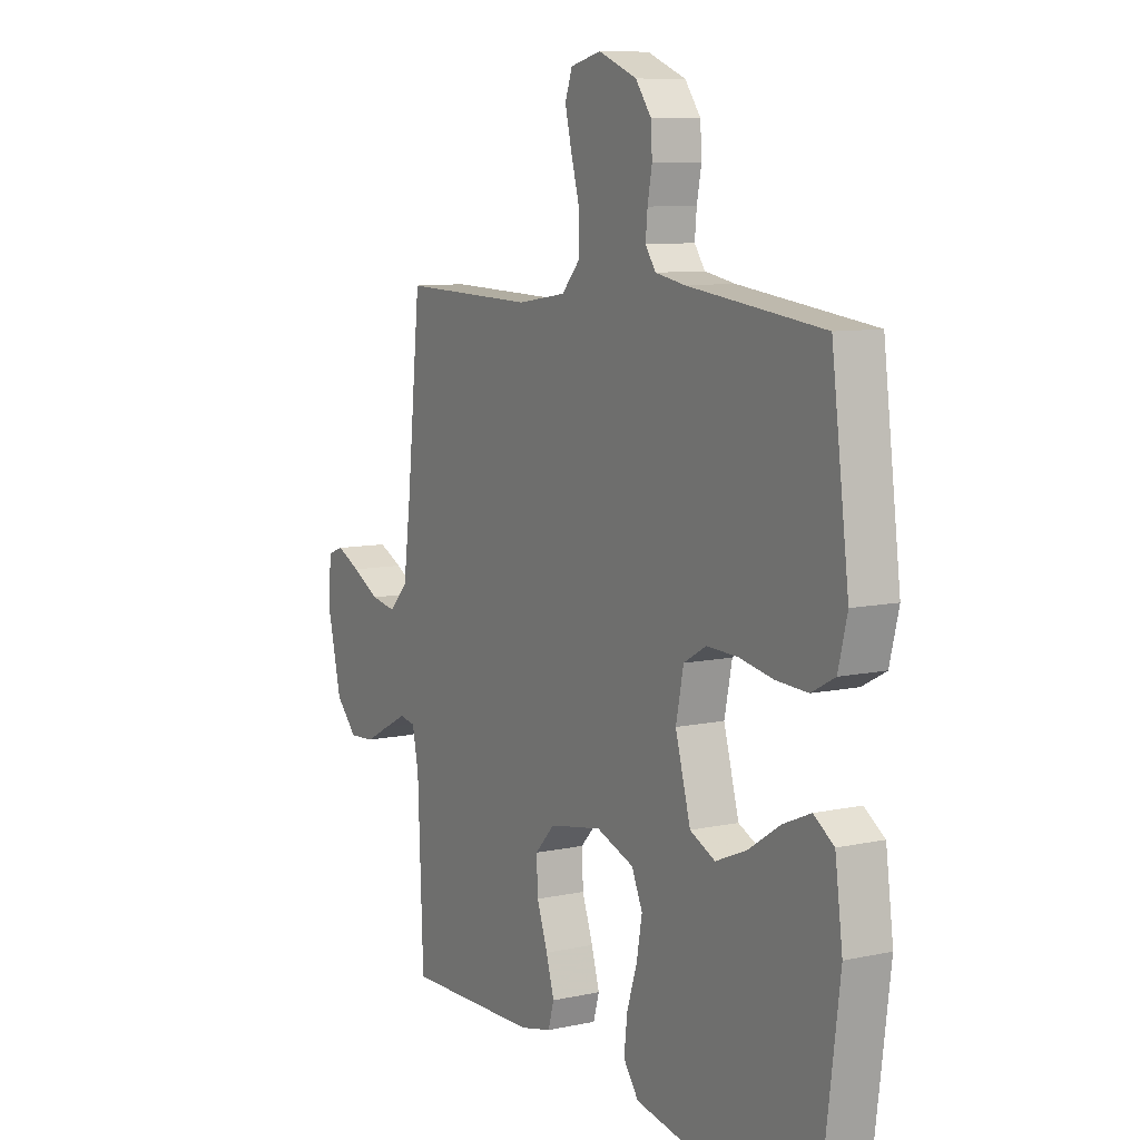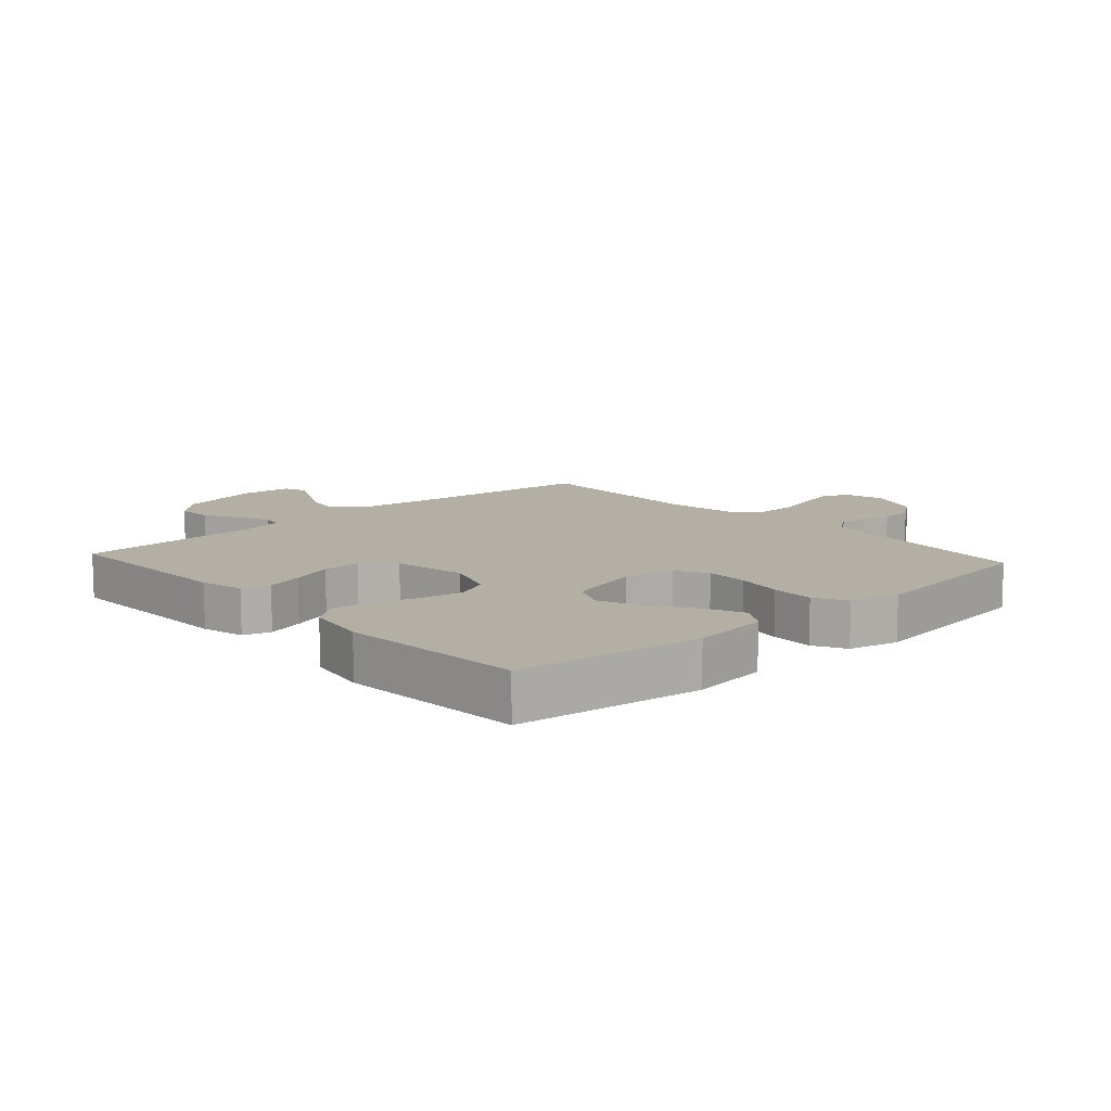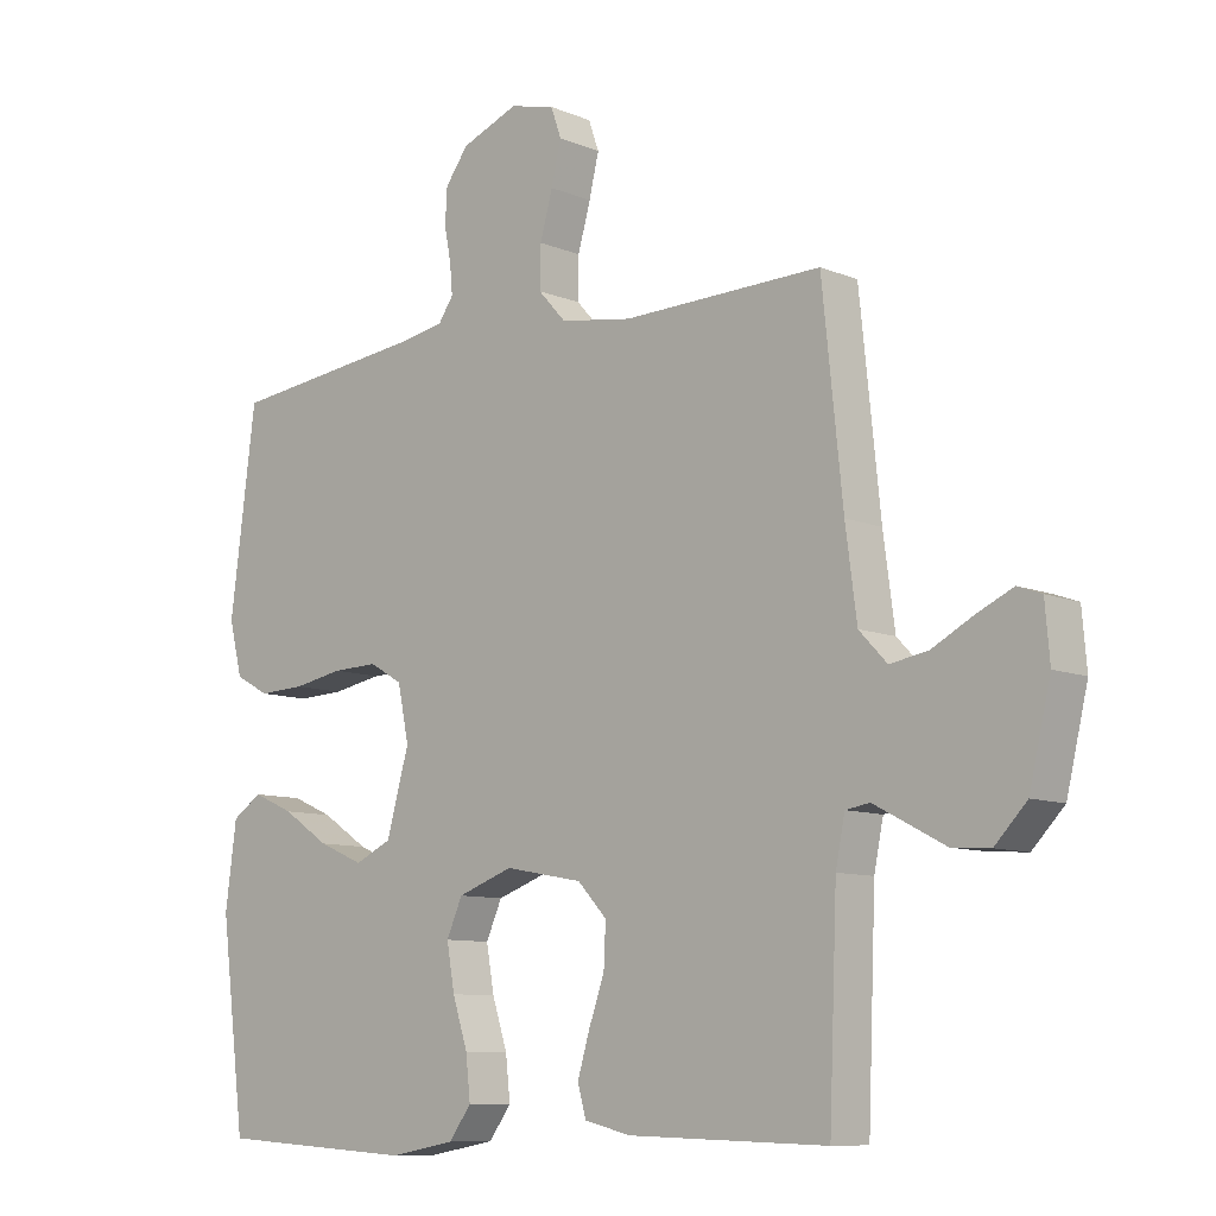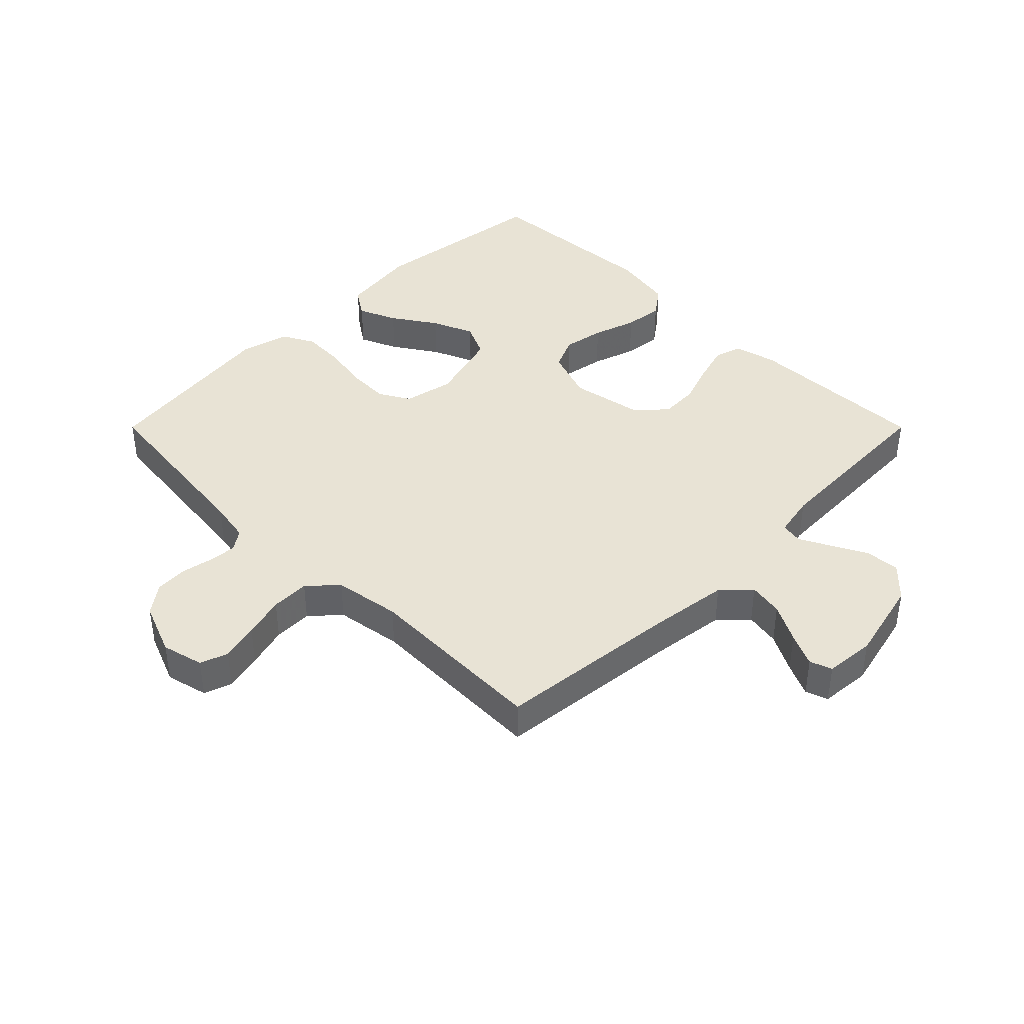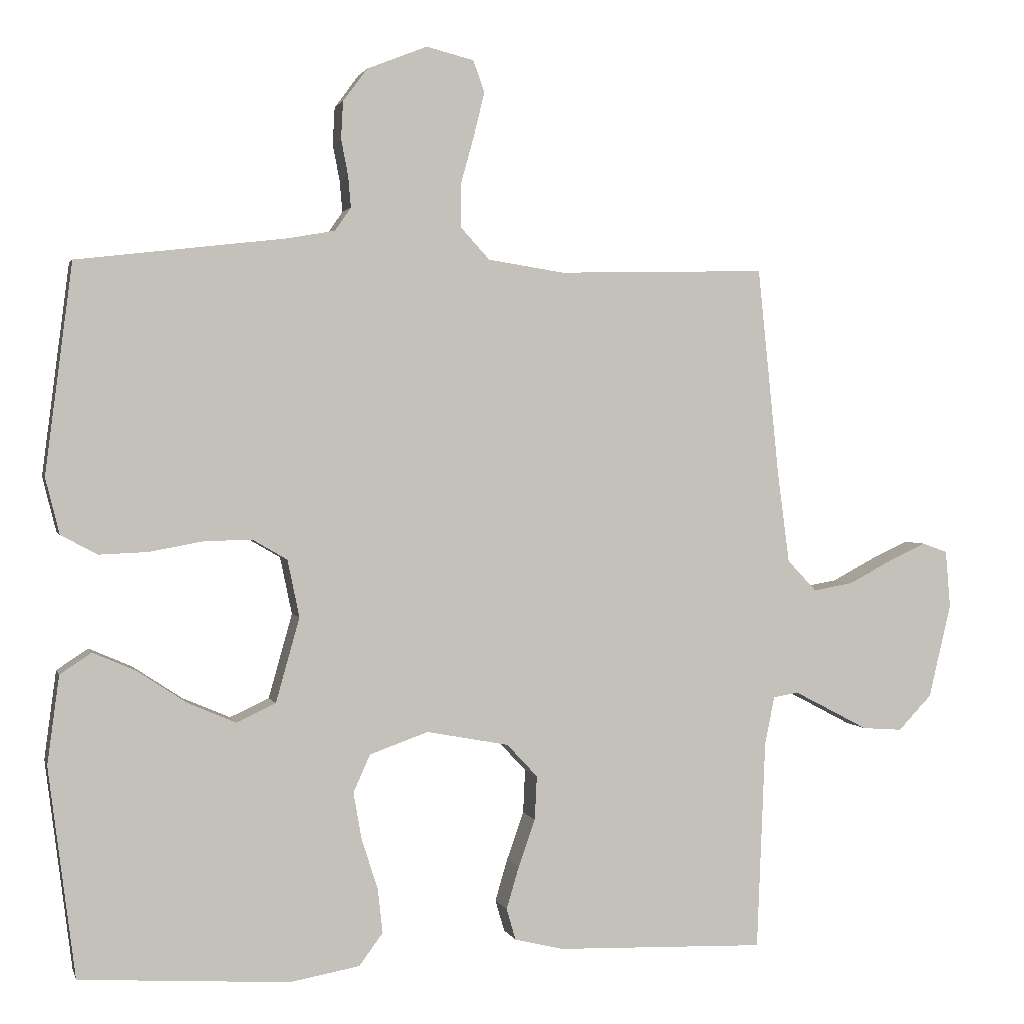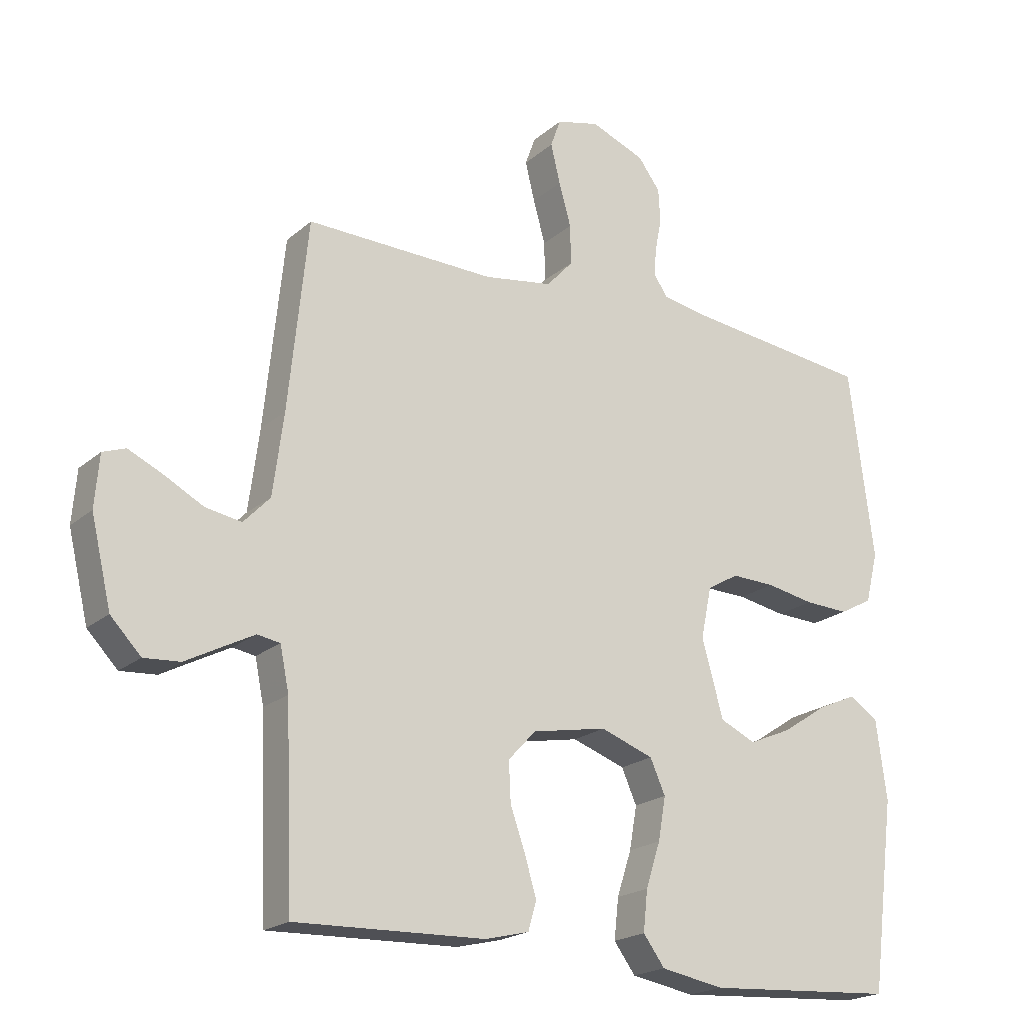
<metadata>
{"format":"obj","ext":"obj","renderer":"f3d","projection":"perspective","resolution":1024,"background":"white","views":[{"elev":9.1,"azim":-119.9,"up":"+Z"},{"elev":11.3,"azim":-132.1,"up":"+Y"},{"elev":-9.4,"azim":42.8,"up":"+Z"},{"elev":41.0,"azim":45.0,"up":"+Y"},{"elev":1.7,"azim":-13.8,"up":"+Z"},{"elev":-20.3,"azim":146.3,"up":"+Z"}]}
</metadata>
<code>
v -0.5 0.07 0.5
v -0.2 0.07 0.535
v -0.133 0.07 0.547
v -0.11 0.07 0.58
v -0.114 0.07 0.625
v -0.124 0.07 0.677
v -0.121 0.07 0.73
v -0.086 0.07 0.777
v 0 0.07 0.811
v 0.068 0.07 0.794
v 0.084 0.07 0.749
v 0.069 0.07 0.687
v 0.05 0.07 0.619
v 0.049 0.07 0.556
v 0.091 0.07 0.51
v 0.2 0.07 0.493
v 0.5 0.07 0.5
v 0.531 0.07 0.2
v 0.548 0.07 0.071
v 0.59 0.07 0.027
v 0.647 0.07 0.037
v 0.709 0.07 0.07
v 0.763 0.07 0.095
v 0.799 0.07 0.082
v 0.806 0.07 0
v 0.774 0.07 -0.135
v 0.726 0.07 -0.185
v 0.669 0.07 -0.181
v 0.612 0.07 -0.151
v 0.562 0.07 -0.125
v 0.526 0.07 -0.131
v 0.512 0.07 -0.2
v 0.5 0.07 -0.5
v 0.2 0.07 -0.491
v 0.13 0.07 -0.474
v 0.117 0.07 -0.429
v 0.135 0.07 -0.368
v 0.159 0.07 -0.3
v 0.162 0.07 -0.237
v 0.118 0.07 -0.19
v 0 0.07 -0.168
v -0.084 0.07 -0.198
v -0.108 0.07 -0.252
v -0.096 0.07 -0.32
v -0.073 0.07 -0.391
v -0.066 0.07 -0.455
v -0.1 0.07 -0.501
v -0.2 0.07 -0.519
v -0.5 0.07 -0.5
v -0.538 0.07 -0.2
v -0.521 0.07 -0.074
v -0.476 0.07 -0.044
v -0.414 0.07 -0.071
v -0.343 0.07 -0.118
v -0.275 0.07 -0.147
v -0.219 0.07 -0.121
v -0.185 0.07 0
v -0.202 0.07 0.082
v -0.252 0.07 0.111
v -0.321 0.07 0.109
v -0.397 0.07 0.095
v -0.467 0.07 0.092
v -0.519 0.07 0.12
v -0.539 0.07 0.2
v -0.5 0 0.5
v -0.2 0 0.535
v -0.133 0 0.547
v -0.11 0 0.58
v -0.114 0 0.625
v -0.124 0 0.677
v -0.121 0 0.73
v -0.086 0 0.777
v 0 0 0.811
v 0.068 0 0.794
v 0.084 0 0.749
v 0.069 0 0.687
v 0.05 0 0.619
v 0.049 0 0.556
v 0.091 0 0.51
v 0.2 0 0.493
v 0.5 0 0.5
v 0.531 0 0.2
v 0.548 0 0.071
v 0.59 0 0.027
v 0.647 0 0.037
v 0.709 0 0.07
v 0.763 0 0.095
v 0.799 0 0.082
v 0.806 0 0
v 0.774 0 -0.135
v 0.726 0 -0.185
v 0.669 0 -0.181
v 0.612 0 -0.151
v 0.562 0 -0.125
v 0.526 0 -0.131
v 0.512 0 -0.2
v 0.5 0 -0.5
v 0.2 0 -0.491
v 0.13 0 -0.474
v 0.117 0 -0.429
v 0.135 0 -0.368
v 0.159 0 -0.3
v 0.162 0 -0.237
v 0.118 0 -0.19
v 0 0 -0.168
v -0.084 0 -0.198
v -0.108 0 -0.252
v -0.096 0 -0.32
v -0.073 0 -0.391
v -0.066 0 -0.455
v -0.1 0 -0.501
v -0.2 0 -0.519
v -0.5 0 -0.5
v -0.538 0 -0.2
v -0.521 0 -0.074
v -0.476 0 -0.044
v -0.414 0 -0.071
v -0.343 0 -0.118
v -0.275 0 -0.147
v -0.219 0 -0.121
v -0.185 0 0
v -0.202 0 0.082
v -0.252 0 0.111
v -0.321 0 0.109
v -0.397 0 0.095
v -0.467 0 0.092
v -0.519 0 0.12
v -0.539 0 0.2
f 64 1 2
f 63 64 2
f 62 63 2
f 61 62 2
f 60 61 2
f 59 60 2 3
f 58 59 3 4
f 57 58 4
f 52 53 54
f 51 52 54
f 50 51 54
f 49 50 54
f 48 49 54
f 47 48 54
f 46 47 54
f 45 46 54
f 44 45 54
f 43 44 54 55
f 42 43 55 56
f 36 37 38
f 35 36 38
f 34 35 38
f 33 34 38
f 32 33 38
f 31 32 38 39
f 27 28 29
f 26 27 29
f 25 26 29
f 24 25 29
f 23 24 29
f 22 23 29
f 21 22 29
f 20 21 29 30
f 19 20 30 31
f 16 17 18
f 31 39 40
f 19 31 40
f 18 19 40
f 16 18 40
f 15 16 40
f 11 12 13
f 10 11 13
f 9 10 13
f 8 9 13
f 7 8 13
f 6 7 13
f 5 6 13
f 4 5 13 14
f 41 42 56 57
f 40 41 57
f 15 40 57
f 14 15 57
f 4 14 57
f 66 65 128
f 66 128 127
f 66 127 126
f 66 126 125
f 66 125 124
f 67 66 124 123
f 68 67 123 122
f 68 122 121
f 118 117 116
f 118 116 115
f 118 115 114
f 118 114 113
f 118 113 112
f 118 112 111
f 118 111 110
f 118 110 109
f 118 109 108
f 119 118 108 107
f 120 119 107 106
f 102 101 100
f 102 100 99
f 102 99 98
f 102 98 97
f 102 97 96
f 103 102 96 95
f 93 92 91
f 93 91 90
f 93 90 89
f 93 89 88
f 93 88 87
f 93 87 86
f 93 86 85
f 94 93 85 84
f 95 94 84 83
f 82 81 80
f 104 103 95
f 104 95 83
f 104 83 82
f 104 82 80
f 104 80 79
f 77 76 75
f 77 75 74
f 77 74 73
f 77 73 72
f 77 72 71
f 77 71 70
f 77 70 69
f 78 77 69 68
f 121 120 106 105
f 121 105 104
f 121 104 79
f 121 79 78
f 121 78 68
f 1 65 66 2
f 2 66 67 3
f 3 67 68 4
f 4 68 69 5
f 5 69 70 6
f 6 70 71 7
f 7 71 72 8
f 8 72 73 9
f 9 73 74 10
f 10 74 75 11
f 11 75 76 12
f 12 76 77 13
f 13 77 78 14
f 14 78 79 15
f 15 79 80 16
f 16 80 81 17
f 17 81 82 18
f 18 82 83 19
f 19 83 84 20
f 20 84 85 21
f 21 85 86 22
f 22 86 87 23
f 23 87 88 24
f 24 88 89 25
f 25 89 90 26
f 26 90 91 27
f 27 91 92 28
f 28 92 93 29
f 29 93 94 30
f 30 94 95 31
f 31 95 96 32
f 32 96 97 33
f 33 97 98 34
f 34 98 99 35
f 35 99 100 36
f 36 100 101 37
f 37 101 102 38
f 38 102 103 39
f 39 103 104 40
f 40 104 105 41
f 41 105 106 42
f 42 106 107 43
f 43 107 108 44
f 44 108 109 45
f 45 109 110 46
f 46 110 111 47
f 47 111 112 48
f 48 112 113 49
f 49 113 114 50
f 50 114 115 51
f 51 115 116 52
f 52 116 117 53
f 53 117 118 54
f 54 118 119 55
f 55 119 120 56
f 56 120 121 57
f 57 121 122 58
f 58 122 123 59
f 59 123 124 60
f 60 124 125 61
f 61 125 126 62
f 62 126 127 63
f 63 127 128 64
f 64 128 65 1

</code>
